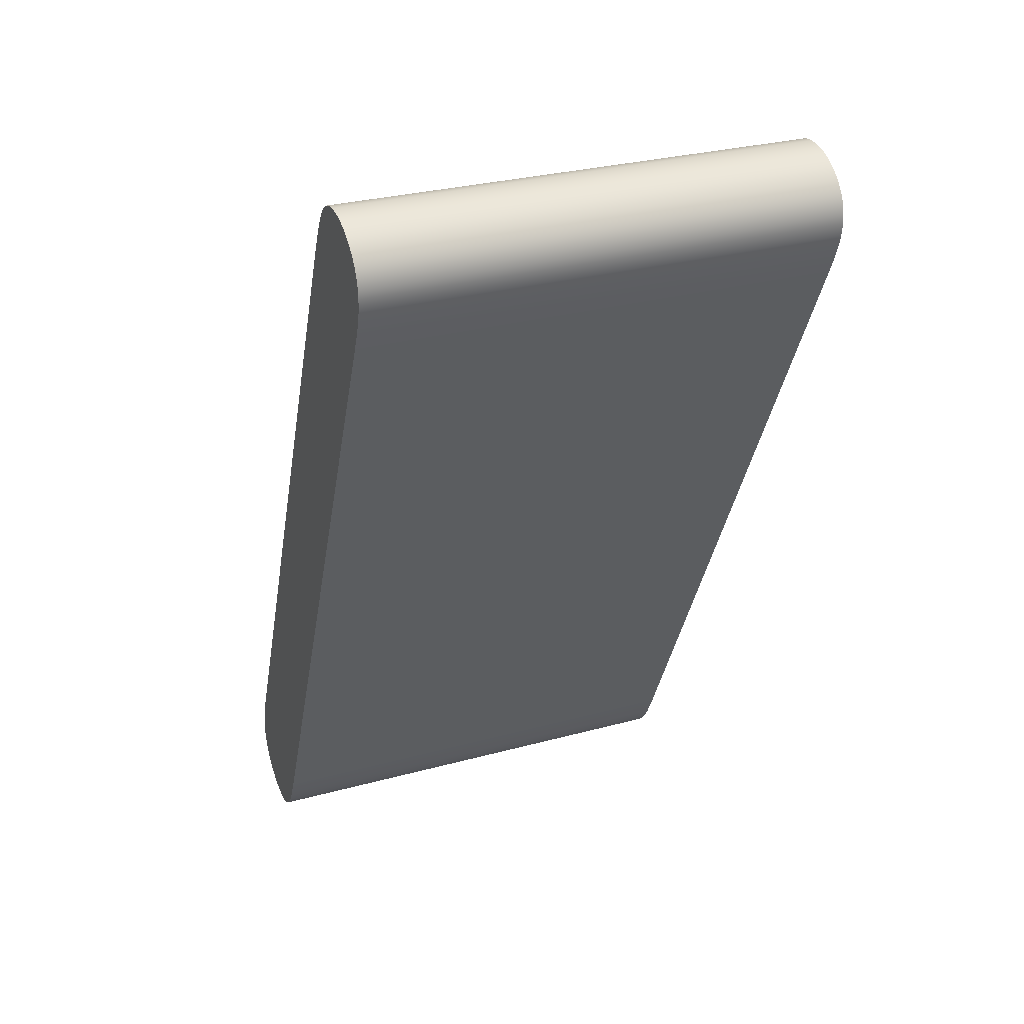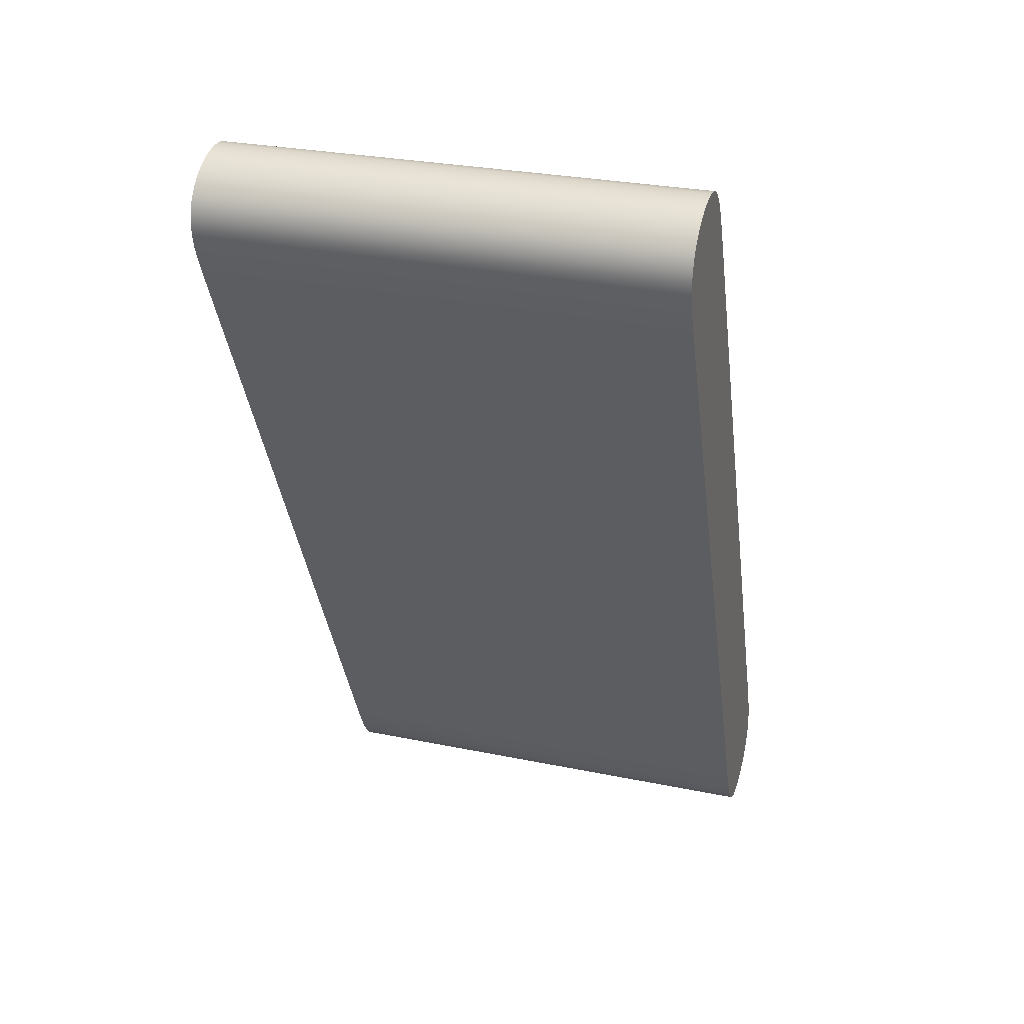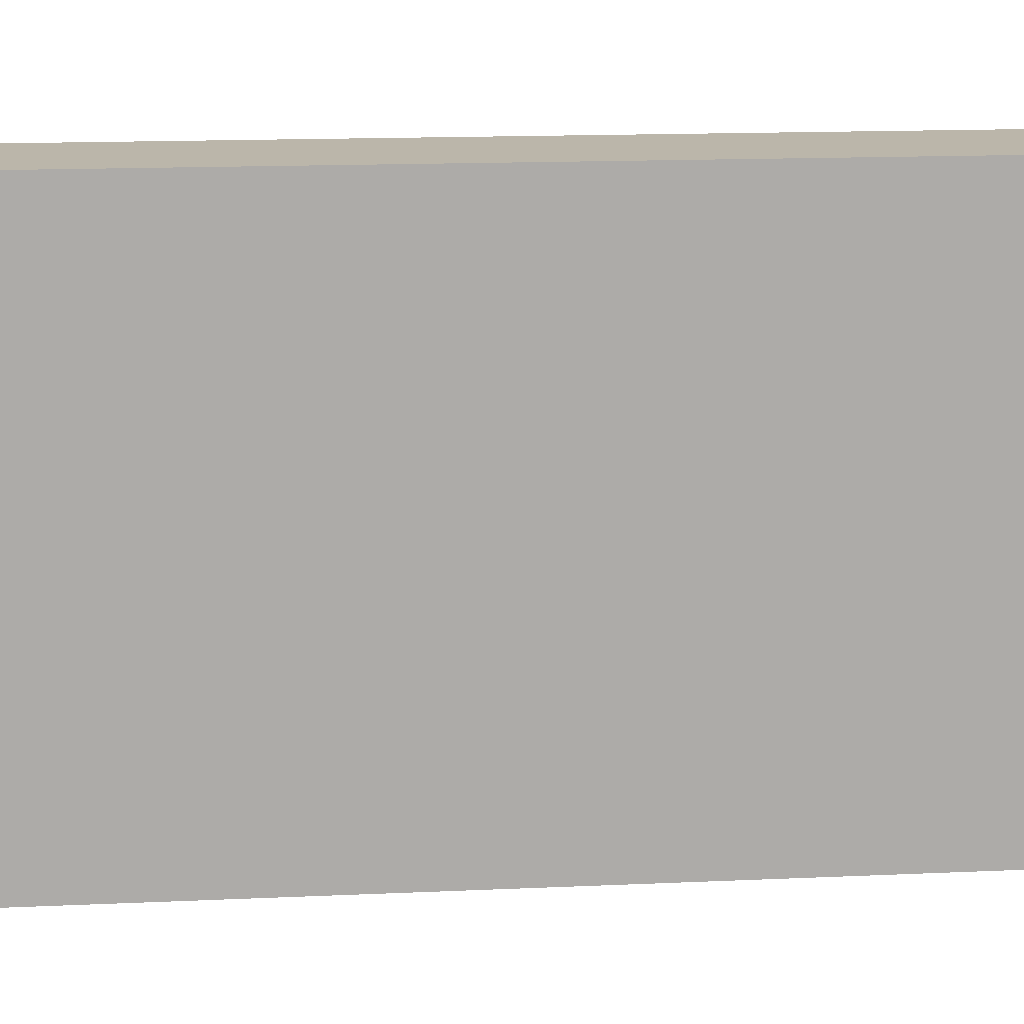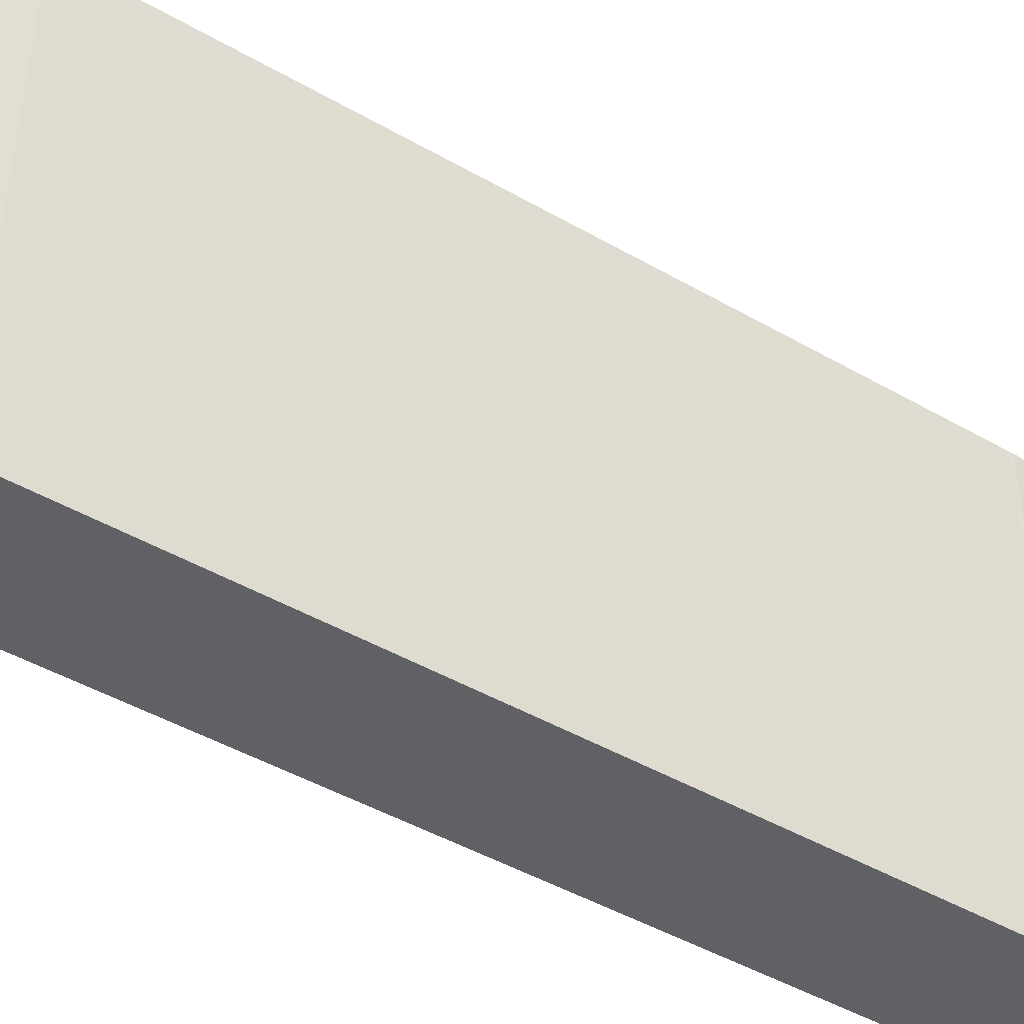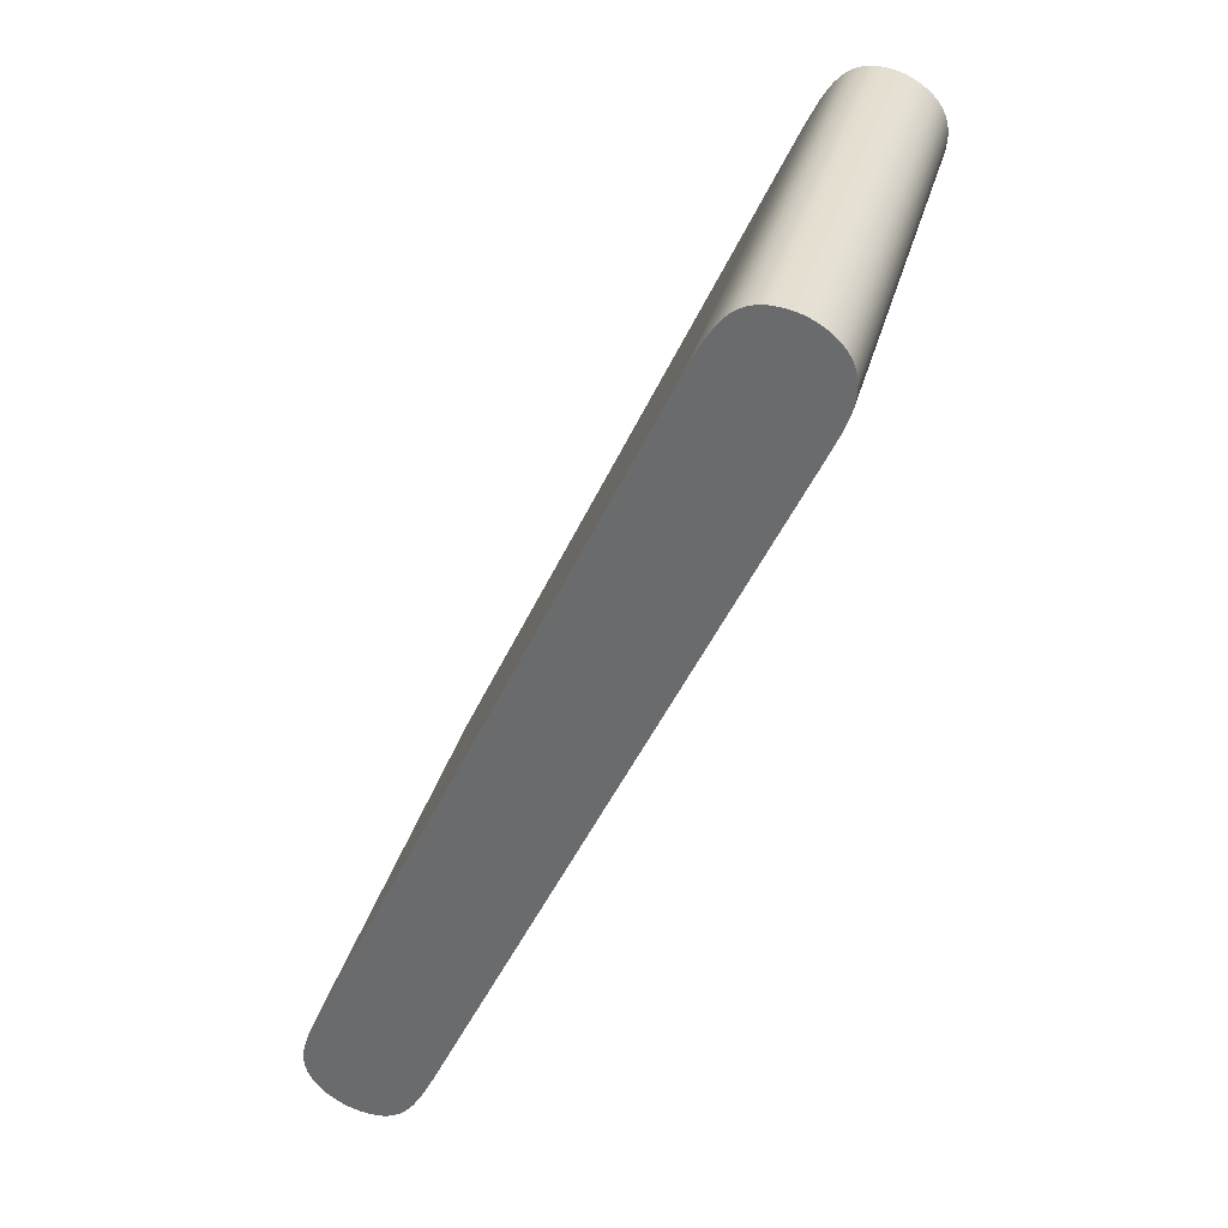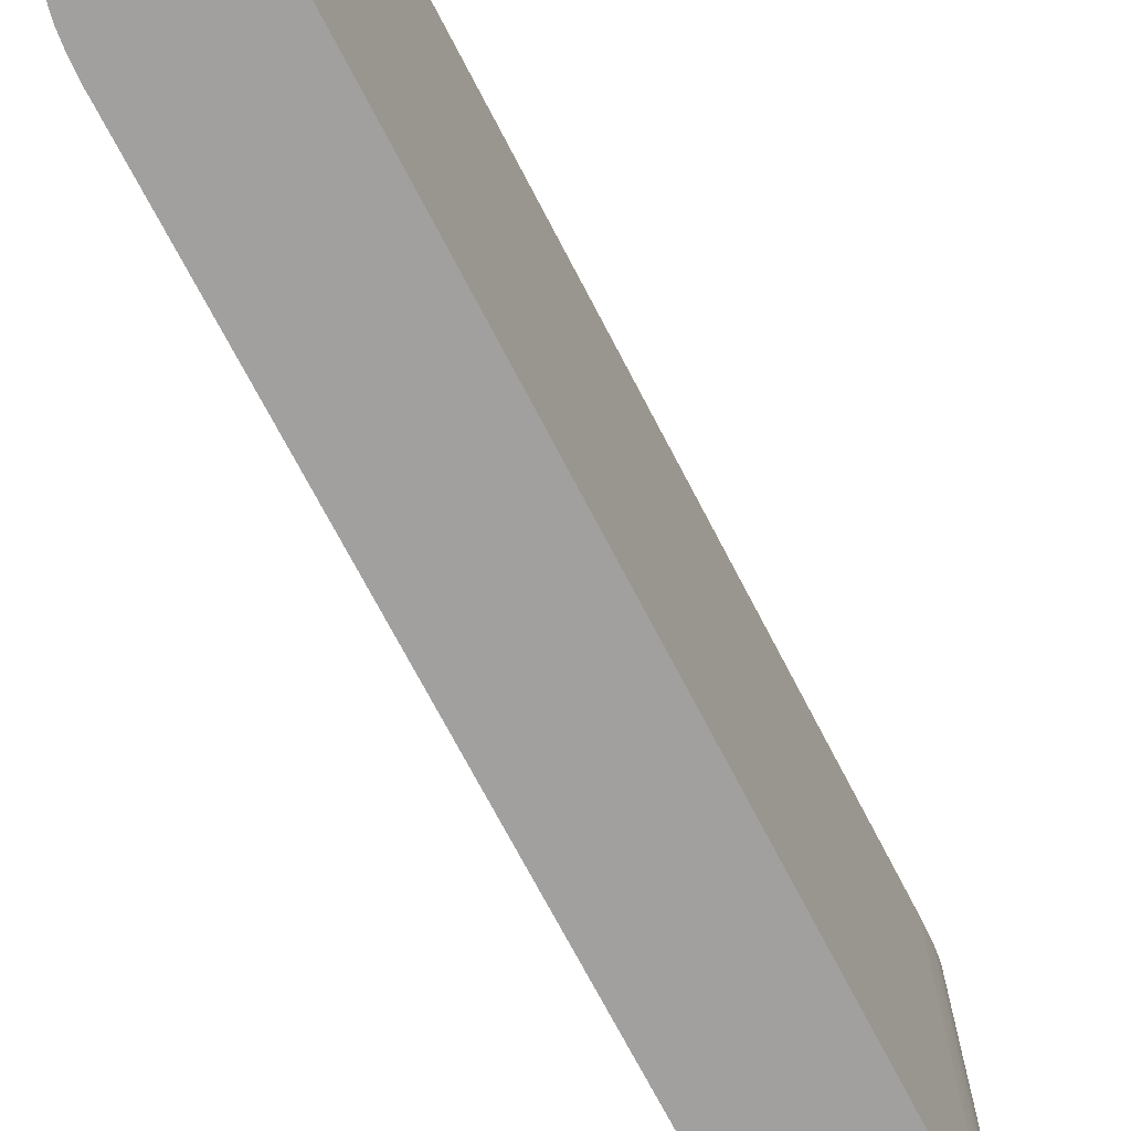
<metadata>
{"format":"obj","ext":"obj","renderer":"f3d","projection":"perspective","resolution":1024,"background":"white","views":[{"elev":30.1,"azim":68.5,"up":"+Y"},{"elev":28.9,"azim":107.0,"up":"+Y"},{"elev":13.9,"azim":-121.1,"up":"+Z"},{"elev":-45.5,"azim":-148.7,"up":"+Z"},{"elev":34.1,"azim":14.4,"up":"+Y"},{"elev":-71.8,"azim":2.5,"up":"+Z"}]}
</metadata>
<code>
v 0.1899 0.6069 0
v -0.09619 -0.005859 0
v -0.1064 -0.02609 0
v -0.1132 -0.03691 0
v -0.117 -0.04186 0
v -0.1206 -0.0459 0
v -0.1238 -0.04882 0
v -0.1267 -0.05098 0
v -0.1297 -0.05281 0
v -0.1328 -0.05432 0
v -0.136 -0.05551 0
v -0.1394 -0.05637 0
v -0.1428 -0.05691 0
v -0.1446 -0.05706 0
v -0.147 -0.05713 0
v -0.1532 -0.05685 0
v -0.1591 -0.05602 0
v -0.1649 -0.05463 0
v -0.1705 -0.05269 0
v -0.1759 -0.05019 0
v -0.1811 -0.04714 0
v -0.184 -0.04514 0
v -0.1868 -0.04297 0
v -0.1907 -0.03947 0
v -0.1941 -0.03578 0
v -0.1966 -0.03255 0
v -0.1987 -0.02918 0
v -0.2004 -0.02568 0
v -0.2019 -0.02204 0
v -0.2029 -0.01827 0
v -0.2037 -0.01436 0
v -0.204 -0.01113 0
v -0.2041 -0.007812 0
v -0.2039 -0.004189 0
v -0.2032 0.000607 0
v -0.2013 0.008521 0
v -0.1973 0.02068 0
v -0.1909 0.03613 0
v -0.1899 0.03809 0
v 0.0957 0.6499 0
v 0.1068 0.6716 0
v 0.1132 0.6818 0
v 0.1169 0.6868 0
v 0.1206 0.6909 0
v 0.1238 0.6938 0
v 0.1267 0.696 0
v 0.1297 0.6978 0
v 0.1328 0.6993 0
v 0.136 0.7005 0
v 0.1394 0.7014 0
v 0.1428 0.7019 0
v 0.1446 0.7021 0
v 0.147 0.7021 0
v 0.153 0.7019 0
v 0.1589 0.701 0
v 0.1647 0.6997 0
v 0.1702 0.6977 0
v 0.1756 0.6952 0
v 0.1808 0.6922 0
v 0.1837 0.6902 0
v 0.1865 0.688 0
v 0.1905 0.6845 0
v 0.1939 0.6808 0
v 0.1964 0.6776 0
v 0.1986 0.6742 0
v 0.2004 0.6707 0
v 0.2018 0.6671 0
v 0.2029 0.6633 0
v 0.2037 0.6594 0
v 0.204 0.6561 0
v 0.2041 0.6528 0
v 0.2039 0.6478 0
v 0.2031 0.6423 0
v 0.2023 0.6385 0
v 0.2012 0.6343 0
v 0.1969 0.6226 0
v 0.1899 0.6069 -0.4
v -0.09619 -0.005859 -0.4
v -0.1064 -0.02609 -0.4
v -0.1132 -0.03691 -0.4
v -0.117 -0.04186 -0.4
v -0.1206 -0.0459 -0.4
v -0.1238 -0.04882 -0.4
v -0.1267 -0.05098 -0.4
v -0.1297 -0.05281 -0.4
v -0.1328 -0.05432 -0.4
v -0.136 -0.05551 -0.4
v -0.1394 -0.05637 -0.4
v -0.1428 -0.05691 -0.4
v -0.1446 -0.05706 -0.4
v -0.147 -0.05713 -0.4
v -0.1532 -0.05685 -0.4
v -0.1591 -0.05602 -0.4
v -0.1649 -0.05463 -0.4
v -0.1705 -0.05269 -0.4
v -0.1759 -0.05019 -0.4
v -0.1811 -0.04714 -0.4
v -0.184 -0.04514 -0.4
v -0.1868 -0.04297 -0.4
v -0.1907 -0.03947 -0.4
v -0.1941 -0.03578 -0.4
v -0.1966 -0.03255 -0.4
v -0.1987 -0.02918 -0.4
v -0.2004 -0.02568 -0.4
v -0.2019 -0.02204 -0.4
v -0.2029 -0.01827 -0.4
v -0.2037 -0.01436 -0.4
v -0.204 -0.01113 -0.4
v -0.2041 -0.007812 -0.4
v -0.2039 -0.004189 -0.4
v -0.2032 0.000607 -0.4
v -0.2013 0.008521 -0.4
v -0.1973 0.02068 -0.4
v -0.1909 0.03613 -0.4
v -0.1899 0.03809 -0.4
v 0.0957 0.6499 -0.4
v 0.1068 0.6716 -0.4
v 0.1132 0.6818 -0.4
v 0.1169 0.6868 -0.4
v 0.1206 0.6909 -0.4
v 0.1238 0.6938 -0.4
v 0.1267 0.696 -0.4
v 0.1297 0.6978 -0.4
v 0.1328 0.6993 -0.4
v 0.136 0.7005 -0.4
v 0.1394 0.7014 -0.4
v 0.1428 0.7019 -0.4
v 0.1446 0.7021 -0.4
v 0.147 0.7021 -0.4
v 0.153 0.7019 -0.4
v 0.1589 0.701 -0.4
v 0.1647 0.6997 -0.4
v 0.1702 0.6977 -0.4
v 0.1756 0.6952 -0.4
v 0.1808 0.6922 -0.4
v 0.1837 0.6902 -0.4
v 0.1865 0.688 -0.4
v 0.1905 0.6845 -0.4
v 0.1939 0.6808 -0.4
v 0.1964 0.6776 -0.4
v 0.1986 0.6742 -0.4
v 0.2004 0.6707 -0.4
v 0.2018 0.6671 -0.4
v 0.2029 0.6633 -0.4
v 0.2037 0.6594 -0.4
v 0.204 0.6561 -0.4
v 0.2041 0.6528 -0.4
v 0.2039 0.6478 -0.4
v 0.2031 0.6423 -0.4
v 0.2023 0.6385 -0.4
v 0.2012 0.6343 -0.4
v 0.1969 0.6226 -0.4
o slash
f 1 40 39
f 151 152 117
f 78 77 1
f 79 78 2
f 80 79 3
f 81 80 4
f 82 81 5
f 83 82 6
f 84 83 7
f 85 84 8
f 86 85 9
f 87 86 10
f 88 87 11
f 89 88 12
f 90 89 13
f 91 90 14
f 92 91 15
f 93 92 16
f 94 93 17
f 95 94 18
f 96 95 19
f 97 96 20
f 98 97 21
f 99 98 22
f 100 99 23
f 101 100 24
f 102 101 25
f 103 102 26
f 104 103 27
f 105 104 28
f 106 105 29
f 107 106 30
f 108 107 31
f 109 108 32
f 110 109 33
f 111 110 34
f 112 111 35
f 113 112 36
f 114 113 37
f 115 114 38
f 116 115 39
f 117 116 40
f 118 117 41
f 119 118 42
f 120 119 43
f 121 120 44
f 122 121 45
f 123 122 46
f 124 123 47
f 125 124 48
f 126 125 49
f 127 126 50
f 128 127 51
f 129 128 52
f 130 129 53
f 131 130 54
f 132 131 55
f 133 132 56
f 134 133 57
f 135 134 58
f 136 135 59
f 137 136 60
f 138 137 61
f 139 138 62
f 140 139 63
f 141 140 64
f 142 141 65
f 143 142 66
f 144 143 67
f 145 144 68
f 146 145 69
f 147 146 70
f 148 147 71
f 149 148 72
f 150 149 73
f 151 150 74
f 152 151 75
f 77 152 76
f 2 78 1
f 3 79 2
f 4 80 3
f 5 81 4
f 6 82 5
f 7 83 6
f 8 84 7
f 9 85 8
f 10 86 9
f 11 87 10
f 12 88 11
f 13 89 12
f 14 90 13
f 15 91 14
f 16 92 15
f 17 93 16
f 18 94 17
f 19 95 18
f 20 96 19
f 21 97 20
f 22 98 21
f 23 99 22
f 24 100 23
f 25 101 24
f 26 102 25
f 27 103 26
f 28 104 27
f 29 105 28
f 30 106 29
f 31 107 30
f 32 108 31
f 33 109 32
f 34 110 33
f 35 111 34
f 36 112 35
f 37 113 36
f 38 114 37
f 39 115 38
f 40 116 39
f 41 117 40
f 42 118 41
f 43 119 42
f 44 120 43
f 45 121 44
f 46 122 45
f 47 123 46
f 48 124 47
f 49 125 48
f 50 126 49
f 51 127 50
f 52 128 51
f 53 129 52
f 54 130 53
f 55 131 54
f 56 132 55
f 57 133 56
f 58 134 57
f 59 135 58
f 60 136 59
f 61 137 60
f 62 138 61
f 63 139 62
f 64 140 63
f 65 141 64
f 66 142 65
f 67 143 66
f 68 144 67
f 69 145 68
f 70 146 69
f 71 147 70
f 72 148 71
f 73 149 72
f 74 150 73
f 75 151 74
f 76 152 75
f 1 77 76
f 2 38 37
f 3 19 18
f 4 18 17
f 5 17 16
f 6 14 13
f 13 8 7
f 9 8 13
f 10 9 12
f 6 16 15
f 20 19 3
f 21 20 3
f 22 21 3
f 23 22 3
f 24 23 3
f 25 24 3
f 26 25 3
f 27 26 3
f 28 27 3
f 29 28 3
f 30 29 3
f 31 30 3
f 32 31 3
f 33 32 3
f 34 33 3
f 35 34 3
f 36 35 3
f 37 36 3
f 39 38 2
f 1 76 41
f 51 42 41
f 43 42 51
f 51 45 44
f 46 45 51
f 51 50 47
f 50 49 48
f 41 53 52
f 41 54 53
f 41 55 54
f 41 56 55
f 41 57 56
f 41 58 57
f 41 59 58
f 41 60 59
f 41 61 60
f 41 62 61
f 41 63 62
f 41 64 63
f 41 65 64
f 41 66 65
f 41 67 66
f 41 68 67
f 41 69 68
f 41 70 69
f 41 71 70
f 41 72 71
f 41 73 72
f 41 74 73
f 41 75 74
f 41 76 75
f 150 151 117
f 149 150 117
f 148 149 117
f 147 148 117
f 146 147 117
f 145 146 117
f 144 145 117
f 143 144 117
f 142 143 117
f 141 142 117
f 140 141 117
f 139 140 117
f 138 139 117
f 137 138 117
f 136 137 117
f 135 136 117
f 134 135 117
f 133 134 117
f 132 133 117
f 131 132 117
f 130 131 117
f 129 130 117
f 128 129 117
f 117 118 127
f 123 126 127
f 124 125 126
f 127 121 122
f 120 121 127
f 127 118 119
f 117 152 77
f 115 116 77
f 78 114 115
f 113 114 78
f 79 112 113
f 79 111 112
f 79 110 111
f 79 109 110
f 79 108 109
f 79 107 108
f 79 106 107
f 79 105 106
f 79 104 105
f 79 103 104
f 79 102 103
f 79 101 102
f 79 100 101
f 79 99 100
f 79 98 99
f 79 97 98
f 79 96 97
f 79 95 96
f 94 95 79
f 93 94 80
f 92 93 81
f 91 92 82
f 89 90 82
f 89 84 85
f 88 85 86
f 83 84 89
f 3 2 37
f 4 3 18
f 5 4 17
f 6 5 16
f 7 6 13
f 12 9 13
f 11 10 12
f 14 6 15
f 40 1 41
f 52 51 41
f 43 51 44
f 46 51 47
f 47 50 48
f 128 117 127
f 122 123 127
f 123 124 126
f 119 120 127
f 116 117 77
f 78 115 77
f 79 113 78
f 80 94 79
f 81 93 80
f 82 92 81
f 90 91 82
f 83 89 82
f 88 89 85
f 87 88 86
f 2 1 39

</code>
